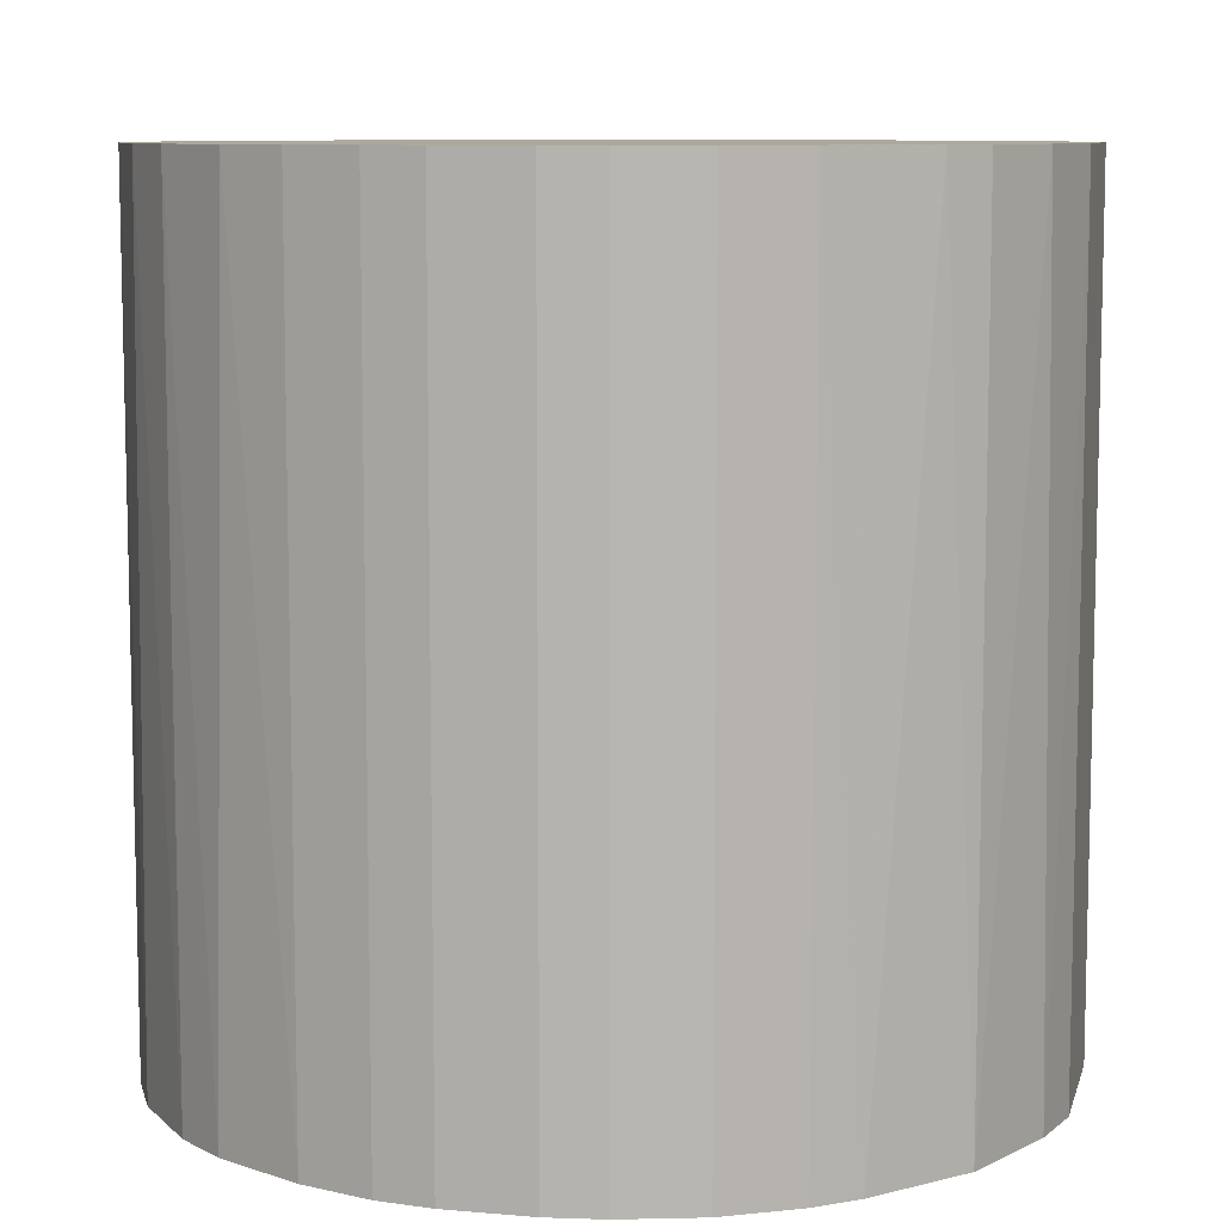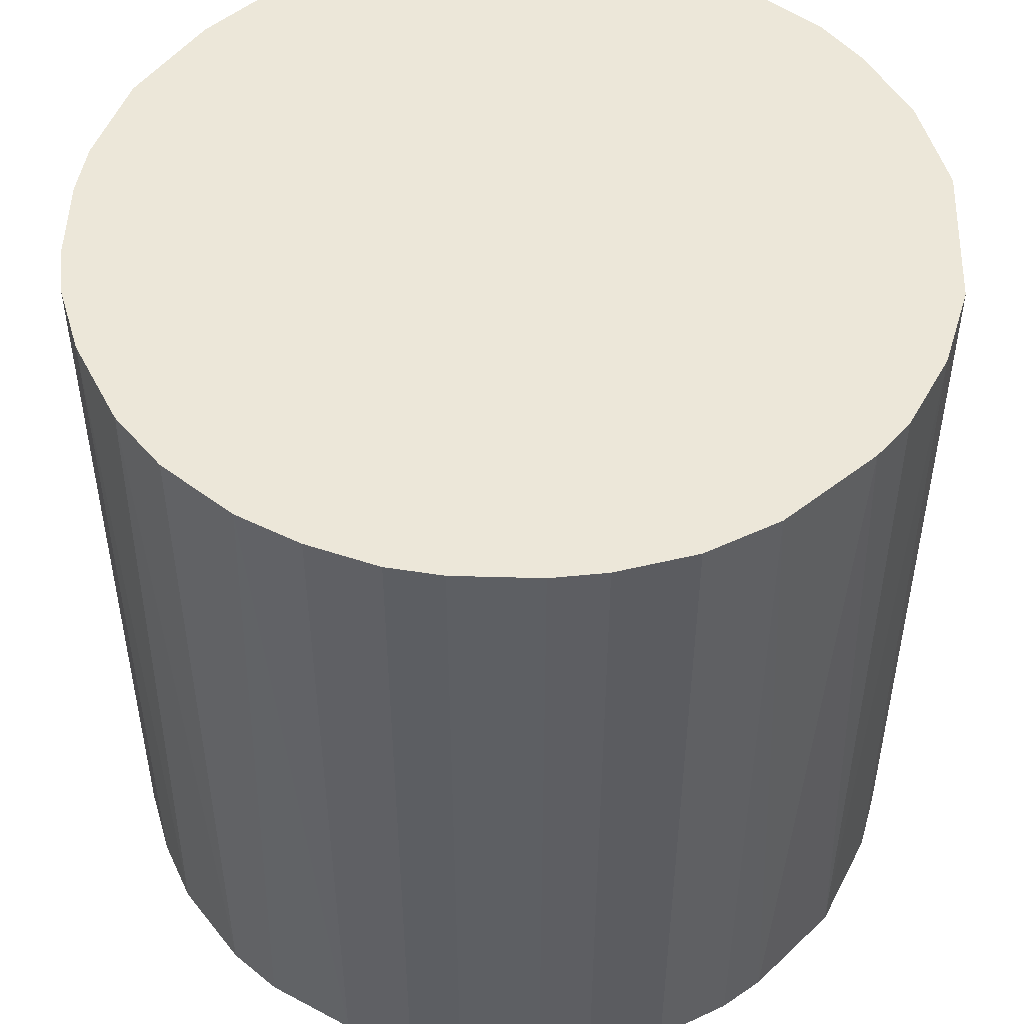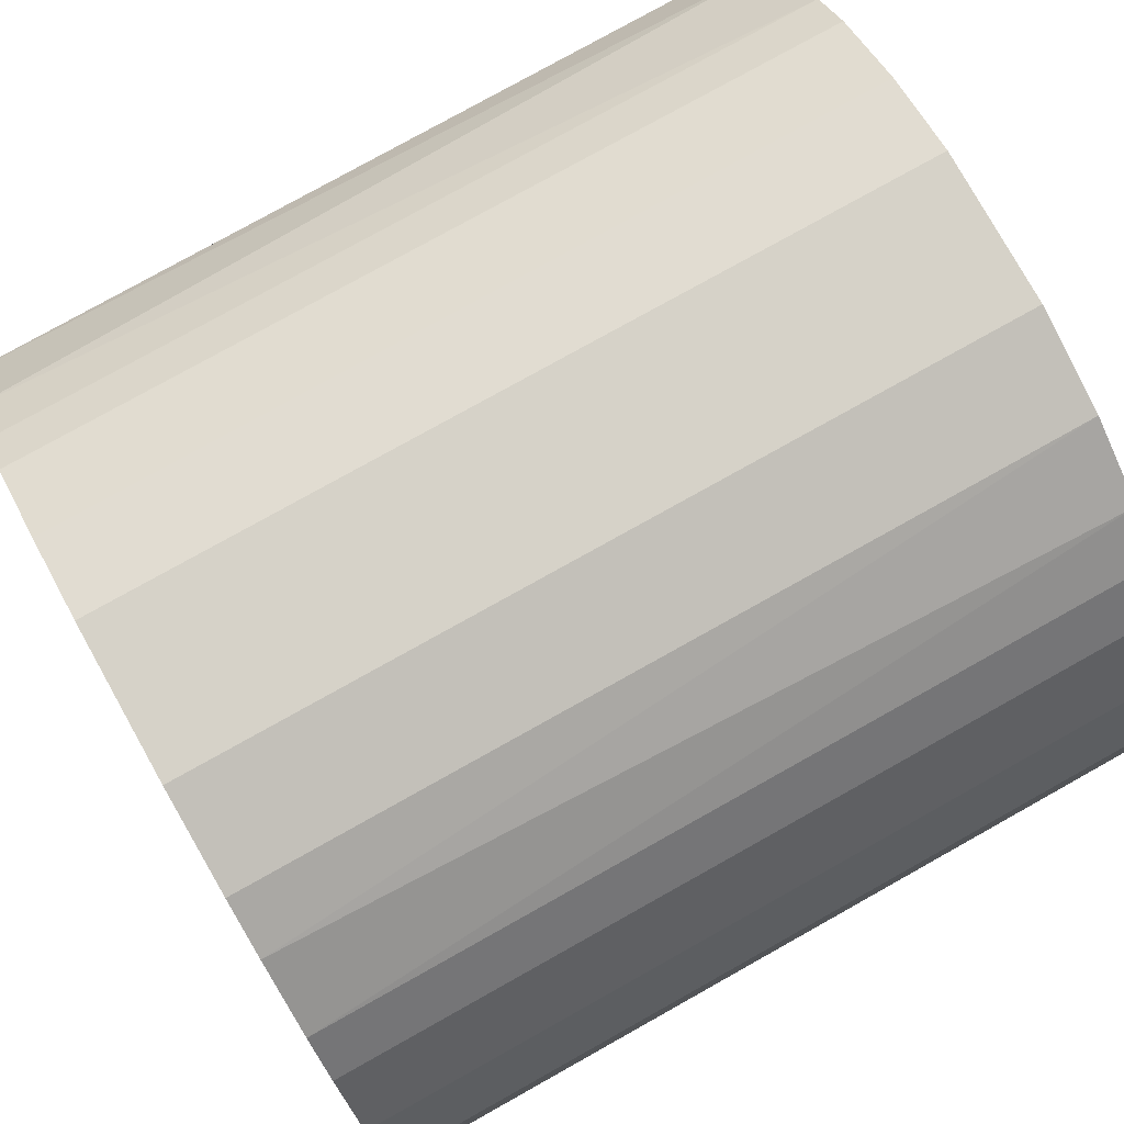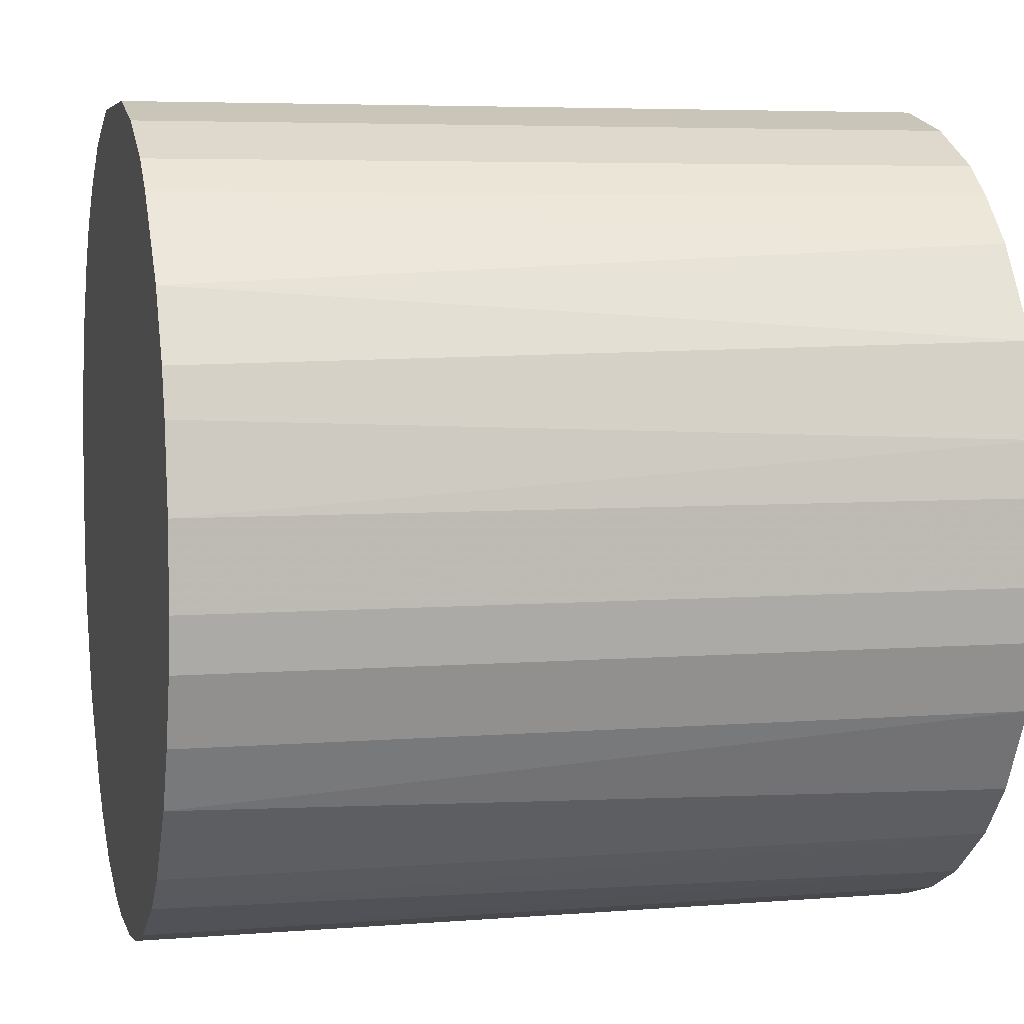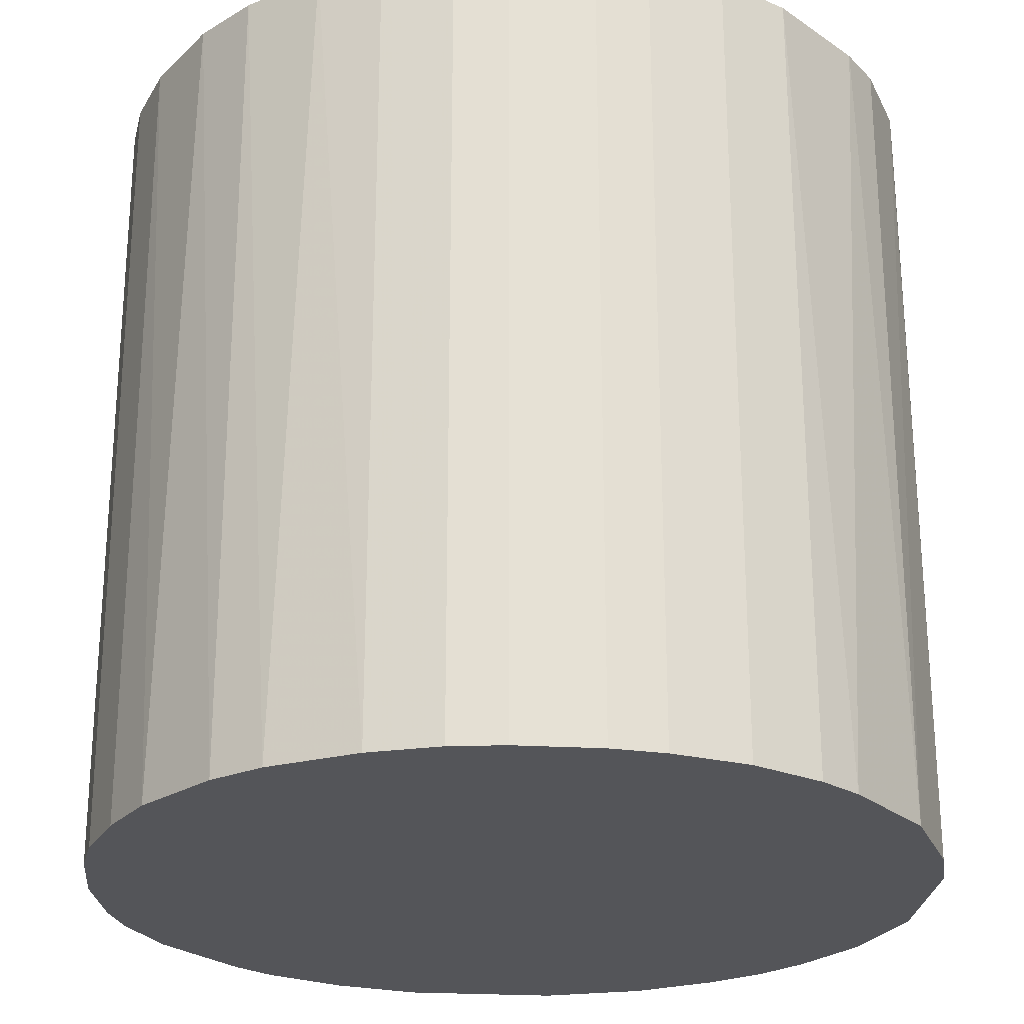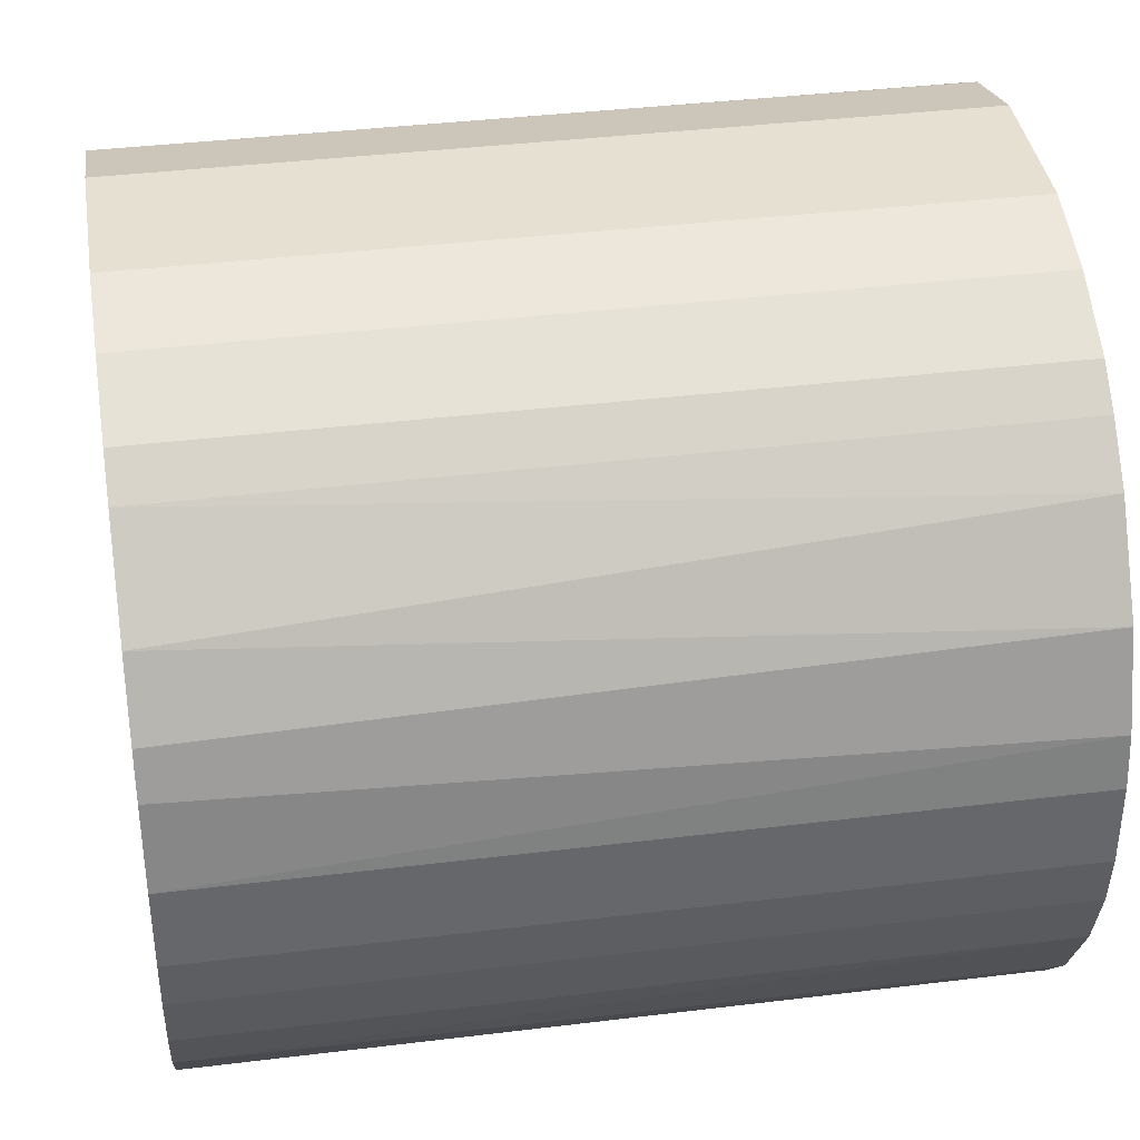
<metadata>
{"format":"obj","ext":"obj","renderer":"f3d","projection":"perspective","resolution":1024,"background":"white","views":[{"elev":8.8,"azim":13.3,"up":"+Z"},{"elev":49.8,"azim":1.8,"up":"+Z"},{"elev":78.1,"azim":60.8,"up":"+Y"},{"elev":5.4,"azim":-104.1,"up":"+Y"},{"elev":-24.7,"azim":-5.4,"up":"+Z"},{"elev":38.4,"azim":-98.8,"up":"+Y"}]}
</metadata>
<code>
o convex_0
v 0.03042 0.005753 0.02998
v -0.03067 -0.003204 -0.02998
v -0.0301 -0.007126 -0.02998
v -0.03067 -0.003204 0.02998
v 0.006877 -0.0301 0.02998
v 0.01864 0.0248 -0.02998
v 0.02033 -0.02338 -0.02998
v -0.01161 0.02873 0.02998
v -0.02002 0.02368 -0.02998
v -0.01217 -0.02842 -0.02998
v -0.0217 -0.02225 0.02998
v 0.01304 0.02817 0.02998
v 0.03042 0.005753 -0.02998
v 0.02593 -0.01721 0.02998
v -0.005446 0.03042 -0.02998
v -0.02786 0.0136 0.02998
v 0.02929 -0.009924 -0.02998
v 0.006877 -0.0301 -0.02998
v 0.02481 0.01864 0.02998
v -0.007126 -0.0301 0.02998
v -0.02954 0.009119 -0.02998
v -0.02618 -0.01665 -0.02998
v 0.005759 0.03042 -0.02998
v 0.005759 0.03042 0.02998
v 0.01753 -0.02562 0.02998
v 0.03042 -0.005446 0.02998
v 0.02817 0.01304 -0.02998
v -0.02842 -0.01217 0.02998
v -0.02002 0.02368 0.02998
v -0.003203 -0.03067 -0.02998
v -0.02562 0.01752 -0.02998
v -0.0217 -0.02225 -0.02998
v -0.03067 0.002949 0.02998
v -0.01665 -0.02618 0.02998
v 0.01248 -0.02842 -0.02998
v 0.02593 -0.01721 -0.02998
v -0.005446 0.03042 0.02998
v -0.01721 0.02593 -0.02998
v 0.02481 0.01864 -0.02998
v 0.02201 0.02201 0.02998
v 0.03042 -0.005446 -0.02998
v 0.02817 0.01304 0.02998
v 0.01304 0.02817 -0.02998
v 0.002955 -0.03067 0.02998
v -0.02338 0.02032 0.02998
v 0.02873 -0.01161 0.02998
v -0.02506 -0.01833 0.02998
v -0.01161 0.02873 -0.02998
v 0.01248 -0.02842 0.02998
v -0.01834 -0.02506 -0.02998
v -0.03067 0.002949 -0.02998
v 0.02369 -0.02002 0.02998
v -0.0301 0.006877 0.02998
v 0.01696 0.02593 0.02998
v -0.01721 0.02593 0.02998
v -0.02842 0.01248 -0.02998
v -0.007126 -0.0301 -0.02998
v -0.02842 -0.01217 -0.02998
v -0.01217 -0.02842 0.02998
v -0.0301 -0.007126 0.02998
v 0.02201 0.02201 -0.02998
v 0.002955 -0.03067 -0.02998
v -0.003203 -0.03067 0.02998
v 0.01753 -0.02562 -0.02998
f 25 35 64
f 2 3 4
f 1 4 5
f 3 2 6
f 3 6 7
f 4 1 8
f 6 2 9
f 3 7 10
f 5 4 11
f 8 1 12
f 7 6 13
f 1 5 14
f 6 9 15
f 4 8 16
f 7 13 17
f 10 7 18
f 12 1 19
f 5 11 20
f 9 2 21
f 3 10 22
f 6 15 23
f 23 15 24
f 8 12 24
f 12 23 24
f 14 5 25
f 13 1 26
f 1 14 26
f 1 13 27
f 13 6 27
f 11 4 28
f 16 8 29
f 10 18 30
f 9 21 31
f 22 10 32
f 2 4 33
f 4 16 33
f 20 11 34
f 5 18 35
f 18 7 35
f 7 17 36
f 15 8 37
f 24 15 37
f 8 24 37
f 15 9 38
f 9 29 38
f 27 6 39
f 19 27 39
f 12 19 40
f 19 39 40
f 17 13 41
f 13 26 41
f 26 17 41
f 19 1 42
f 1 27 42
f 27 19 42
f 6 23 43
f 23 12 43
f 18 5 44
f 5 20 44
f 29 9 45
f 16 29 45
f 9 31 45
f 31 16 45
f 26 14 46
f 17 26 46
f 14 36 46
f 36 17 46
f 11 28 47
f 28 22 47
f 32 11 47
f 22 32 47
f 8 15 48
f 15 38 48
f 38 8 48
f 25 5 49
f 5 35 49
f 35 25 49
f 32 10 50
f 11 32 50
f 34 11 50
f 10 34 50
f 21 2 51
f 2 33 51
f 25 7 52
f 14 25 52
f 7 36 52
f 36 14 52
f 33 16 53
f 21 51 53
f 51 33 53
f 40 6 54
f 12 40 54
f 6 43 54
f 43 12 54
f 29 8 55
f 8 38 55
f 38 29 55
f 31 21 56
f 16 31 56
f 53 16 56
f 21 53 56
f 20 10 57
f 10 30 57
f 30 20 57
f 3 22 58
f 28 3 58
f 22 28 58
f 10 20 59
f 20 34 59
f 34 10 59
f 4 3 60
f 3 28 60
f 28 4 60
f 39 6 61
f 6 40 61
f 40 39 61
f 30 18 62
f 18 44 62
f 44 30 62
f 20 30 63
f 44 20 63
f 30 44 63
f 7 25 64
f 35 7 64

</code>
